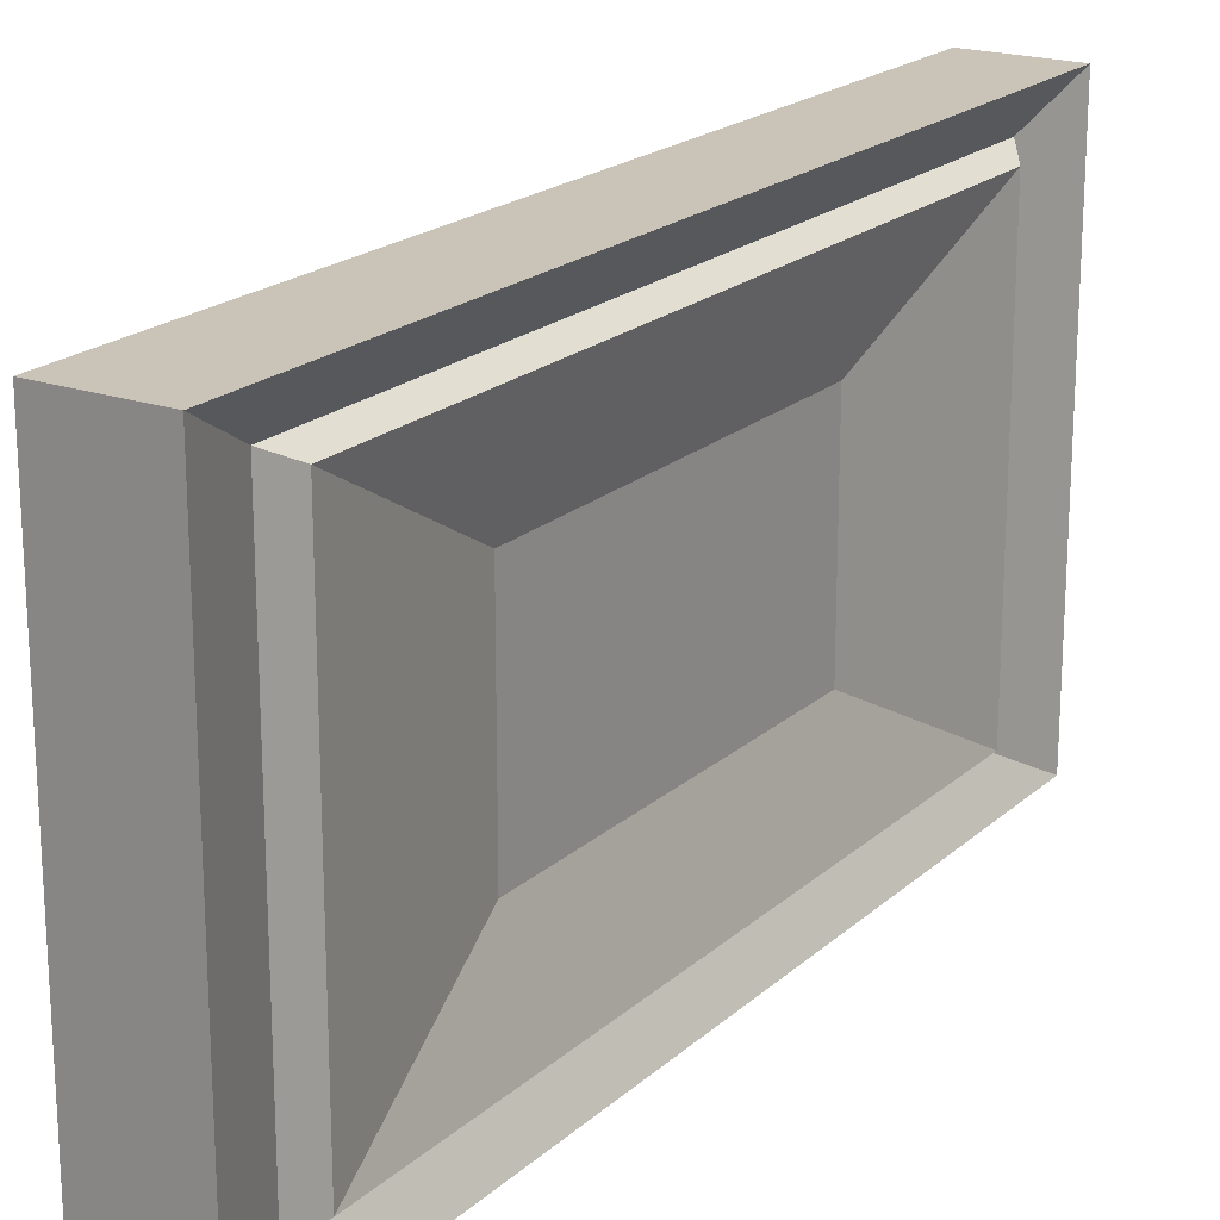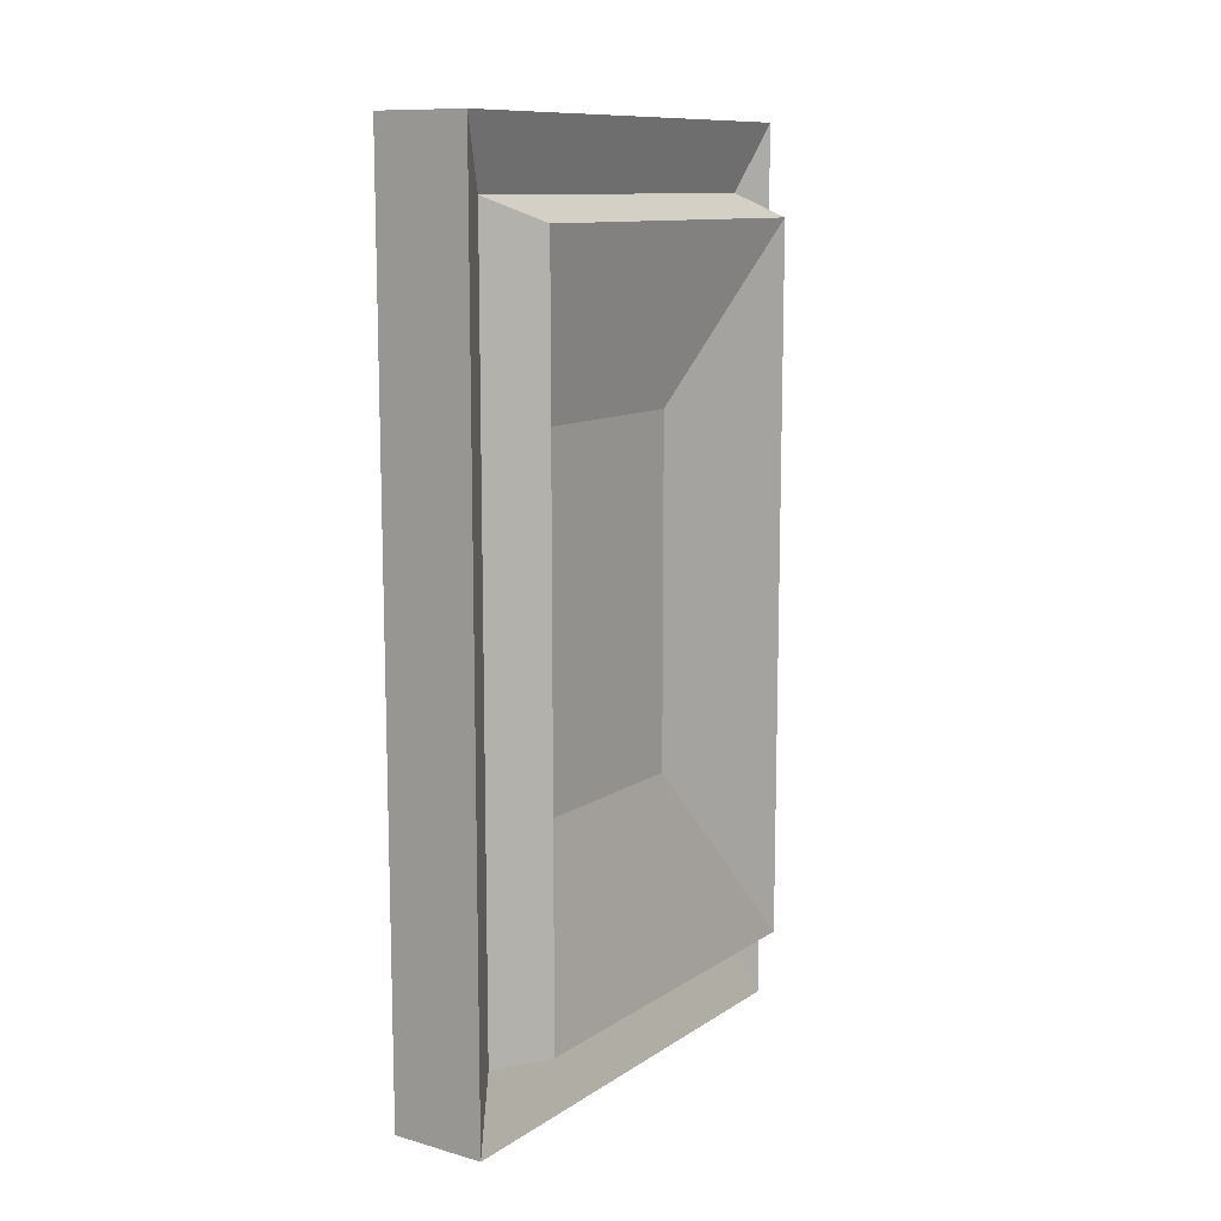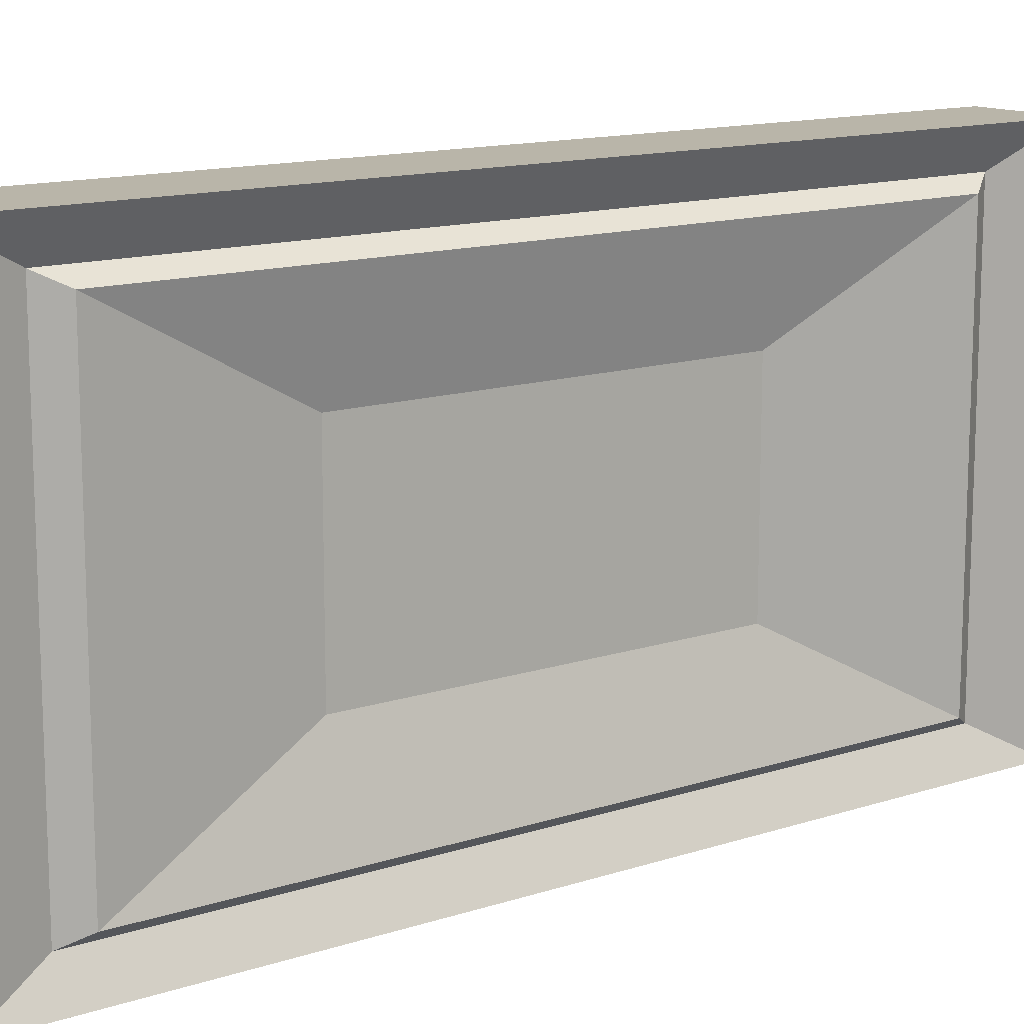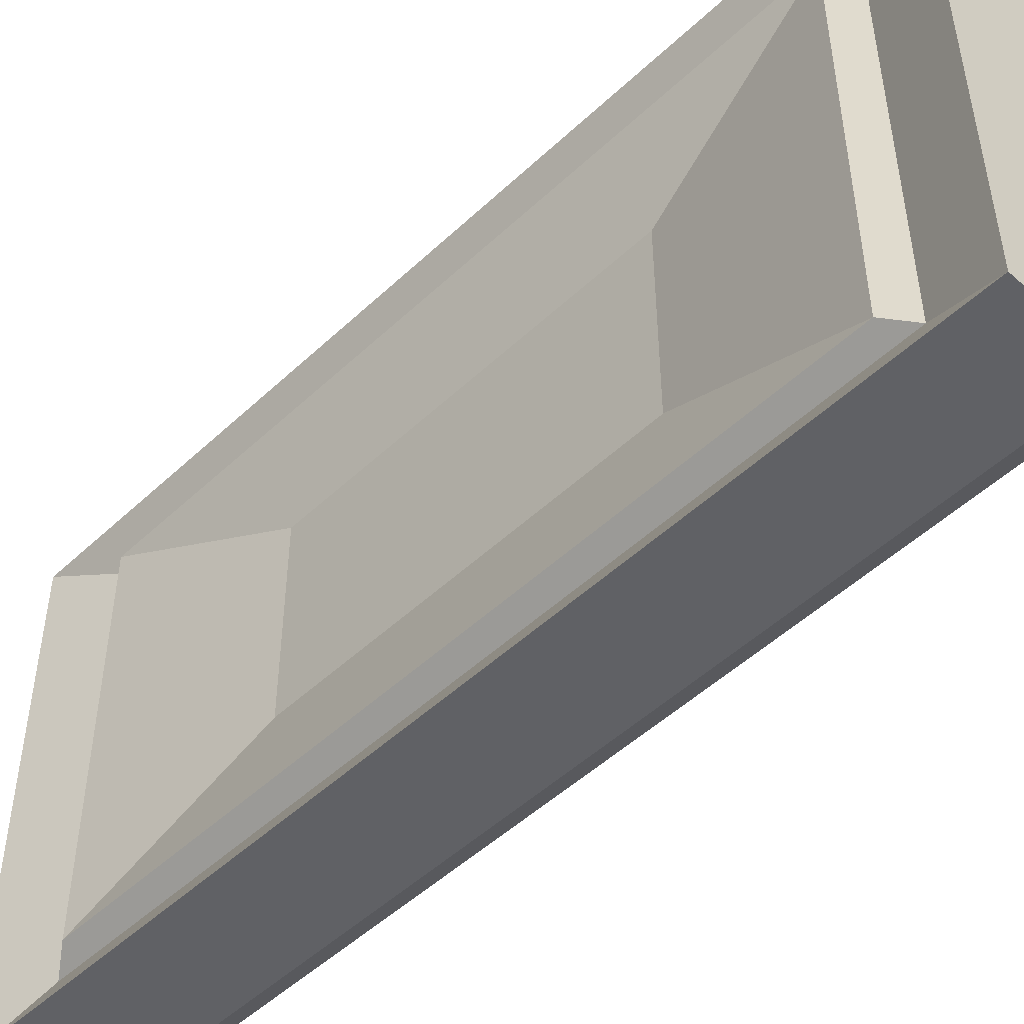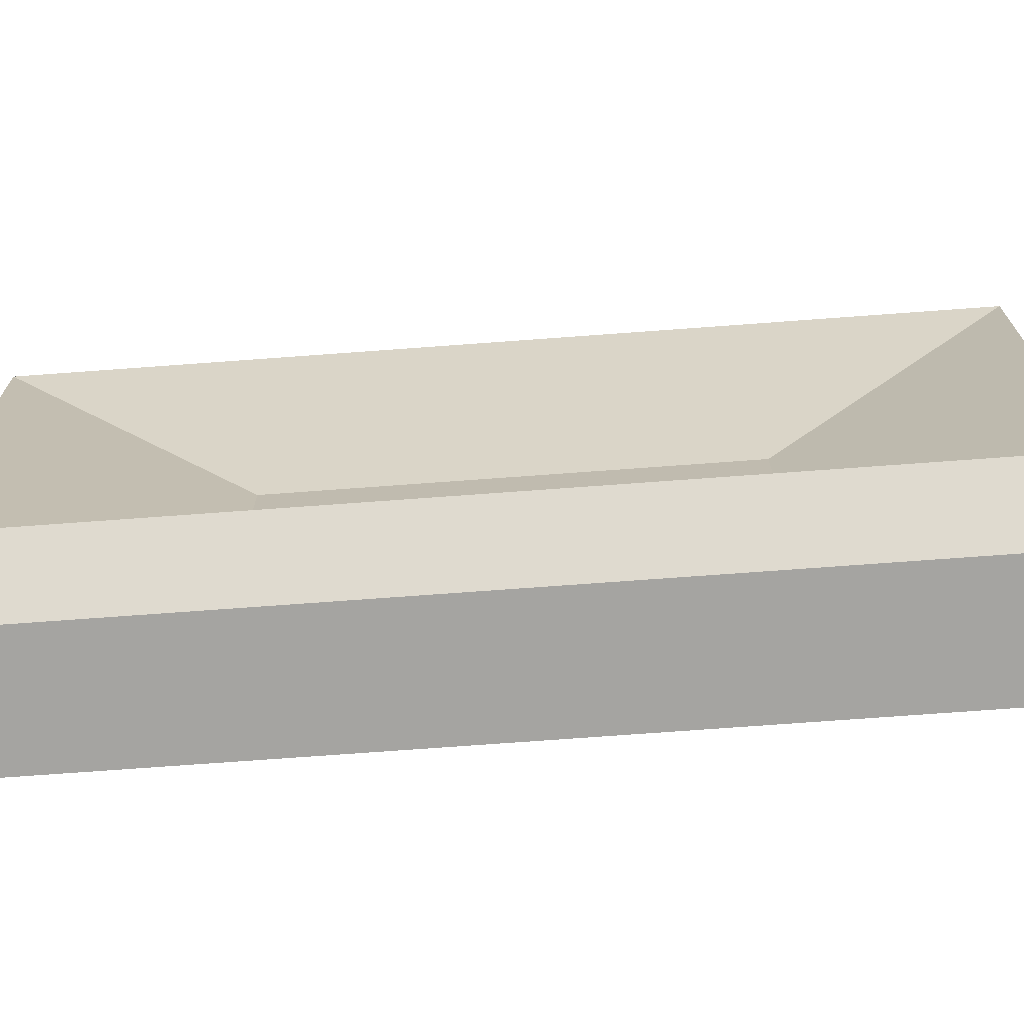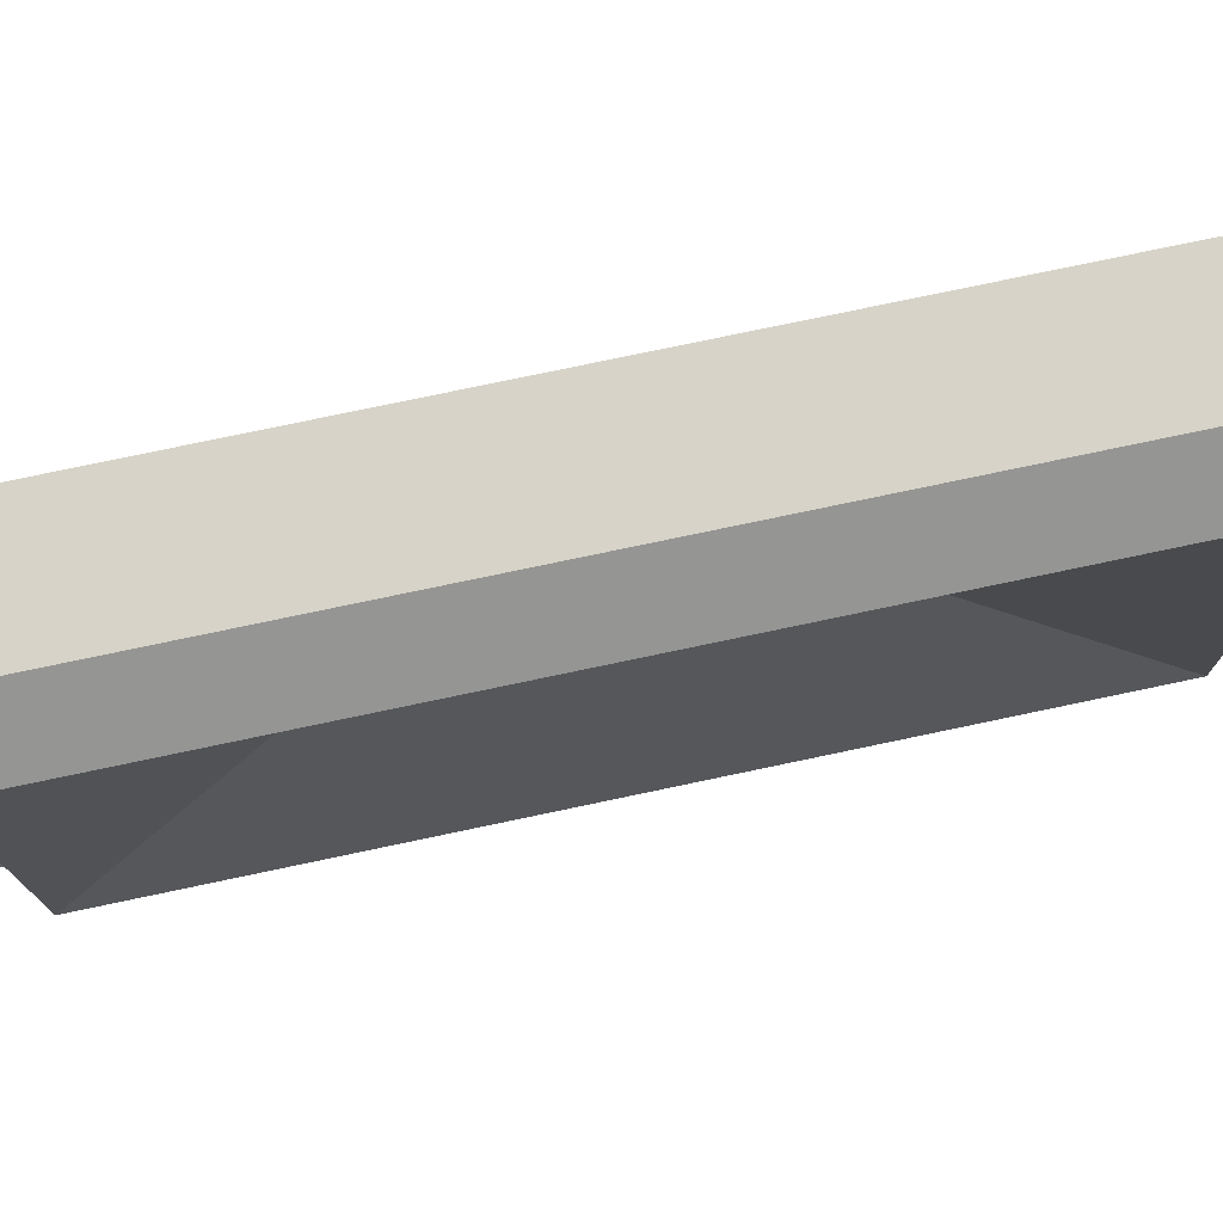
<metadata>
{"format":"obj","ext":"obj","renderer":"f3d","projection":"perspective","resolution":1024,"background":"white","views":[{"elev":20.0,"azim":-147.3,"up":"+Z"},{"elev":11.3,"azim":33.8,"up":"+Y"},{"elev":13.4,"azim":-126.5,"up":"+Z"},{"elev":-49.7,"azim":-44.1,"up":"+Z"},{"elev":-73.2,"azim":94.2,"up":"+Z"},{"elev":76.8,"azim":78.1,"up":"+Z"}]}
</metadata>
<code>
v  -0 0 11
v  2.192 0 11
v  -0 20.36 11
v  2.192 20.36 11
v  -0 20.36 -0
v  2.192 20.36 -0
v  -0 0 -0
v  2.192 0 -0
v  1.783 1.53 0.8266
v  1.783 1.53 10.17
v  1.783 18.83 0.8266
v  1.783 18.83 10.17
v  0.4093 1.53 0.8266
v  0.4093 1.53 10.17
v  0.4093 18.83 10.17
v  0.4093 18.83 0.8266
v  3.218 2.044 1.104
v  3.218 2.044 9.893
v  3.218 18.32 1.104
v  3.218 18.32 9.893
v  0.0396 2.044 1.104
v  0.0396 2.044 9.893
v  0.0396 18.32 9.893
v  0.0396 18.32 1.104
v  1.524 6.102 3.296
v  1.524 6.102 7.702
v  1.524 14.26 3.296
v  1.524 14.26 7.702
v  0.5665 6.102 3.296
v  0.5665 6.102 7.702
v  0.5665 14.26 7.702
v  0.5665 14.26 3.296
o pCube1
g pCube1
f 1 2 4 3
f 3 4 6 5
f 5 6 8 7
f 7 8 2 1
f 26 25 27 28
f 29 30 31 32
f 2 8 9 10
f 8 6 11 9
f 6 4 12 11
f 4 2 10 12
f 7 1 14 13
f 1 3 15 14
f 3 5 16 15
f 5 7 13 16
f 10 9 17 18
f 9 11 19 17
f 11 12 20 19
f 12 10 18 20
f 13 14 22 21
f 14 15 23 22
f 15 16 24 23
f 16 13 21 24
f 18 17 25 26
f 17 19 27 25
f 19 20 28 27
f 20 18 26 28
f 21 22 30 29
f 22 23 31 30
f 23 24 32 31
f 24 21 29 32

</code>
